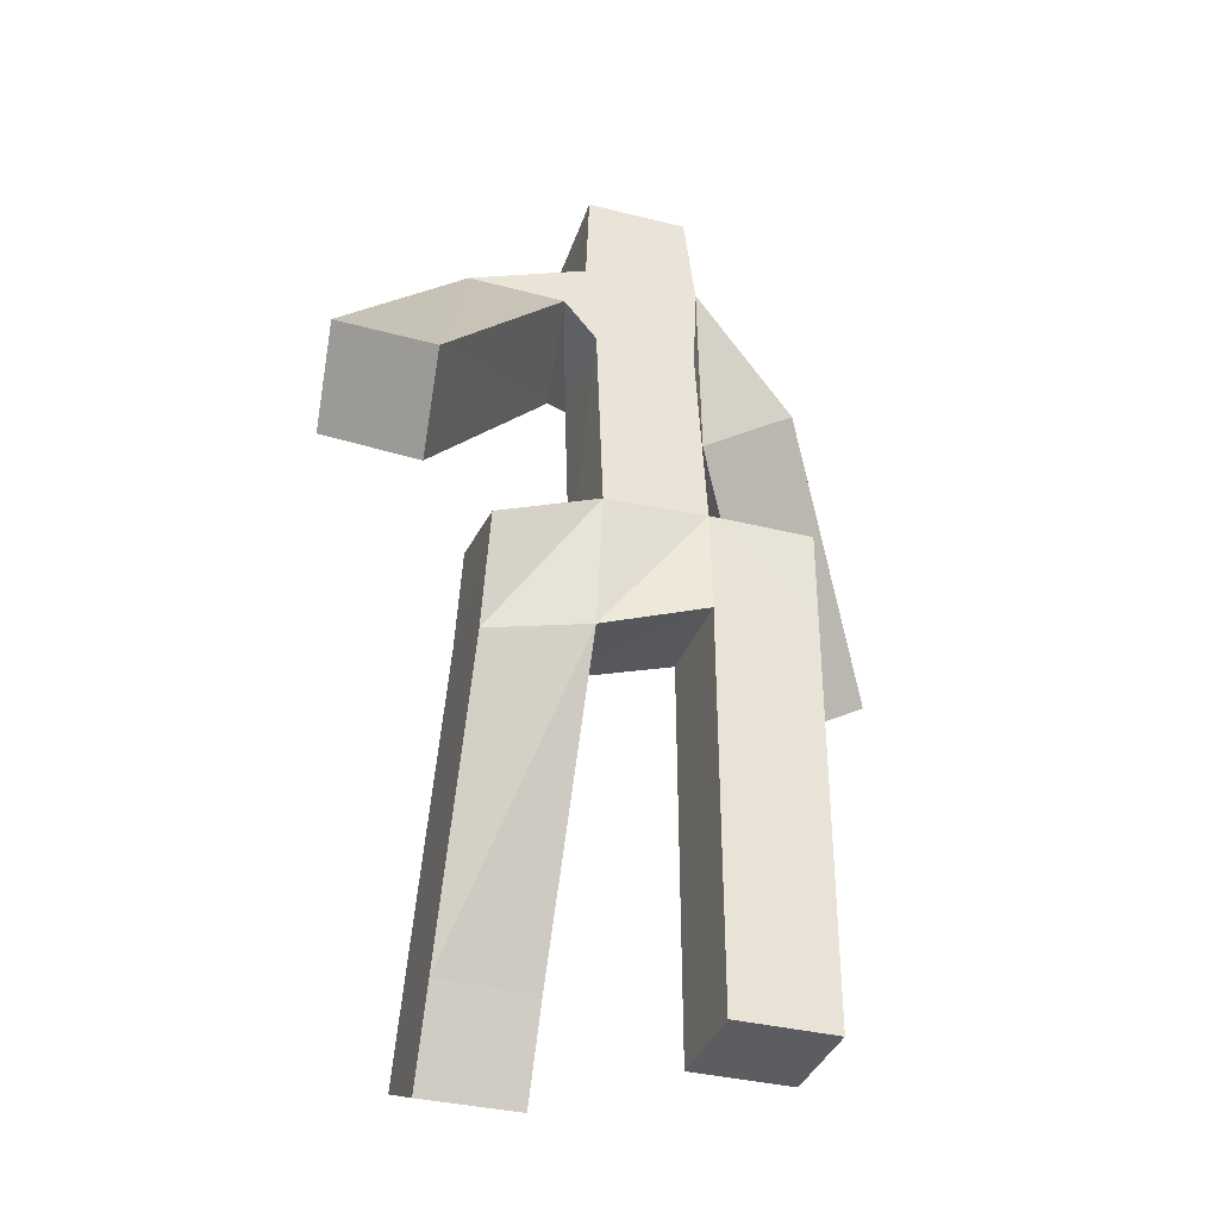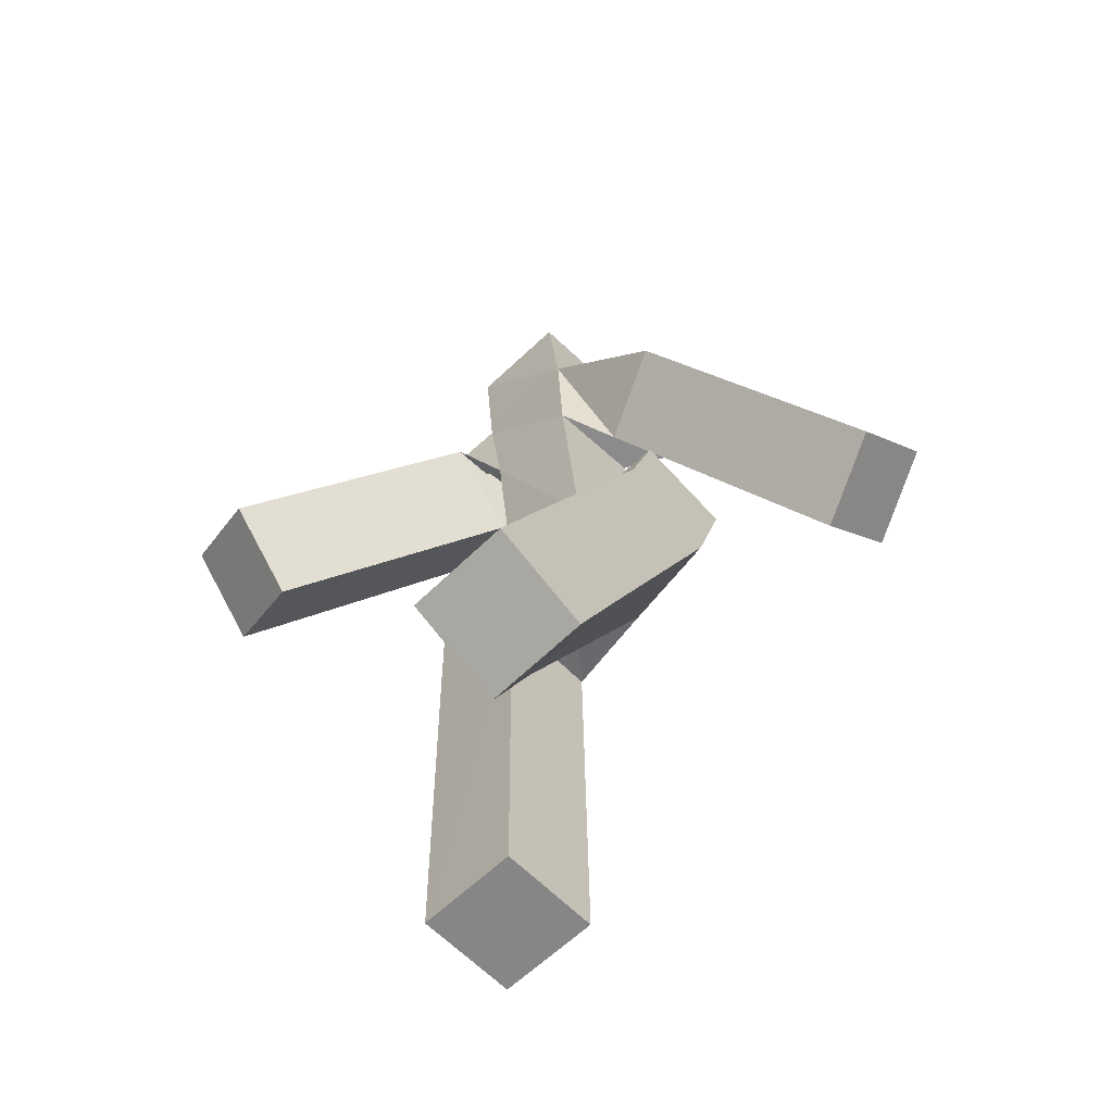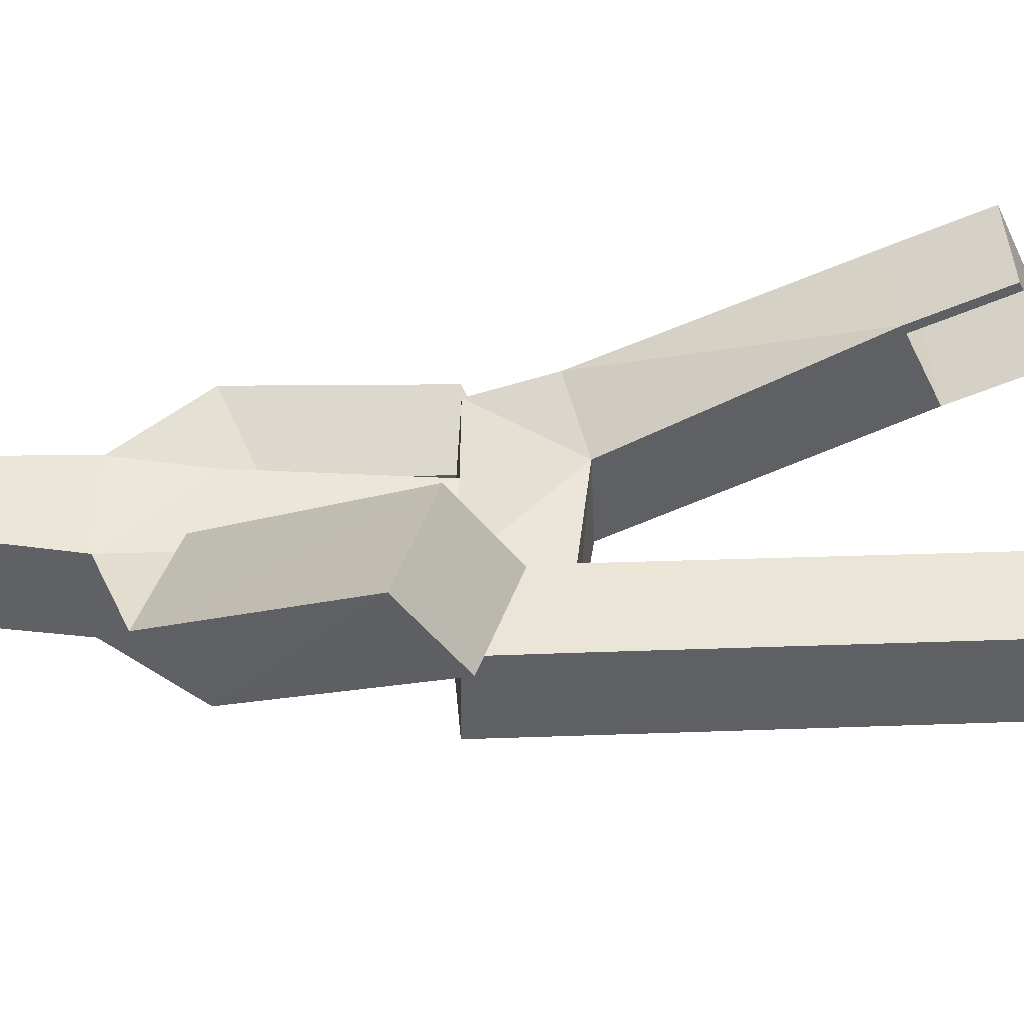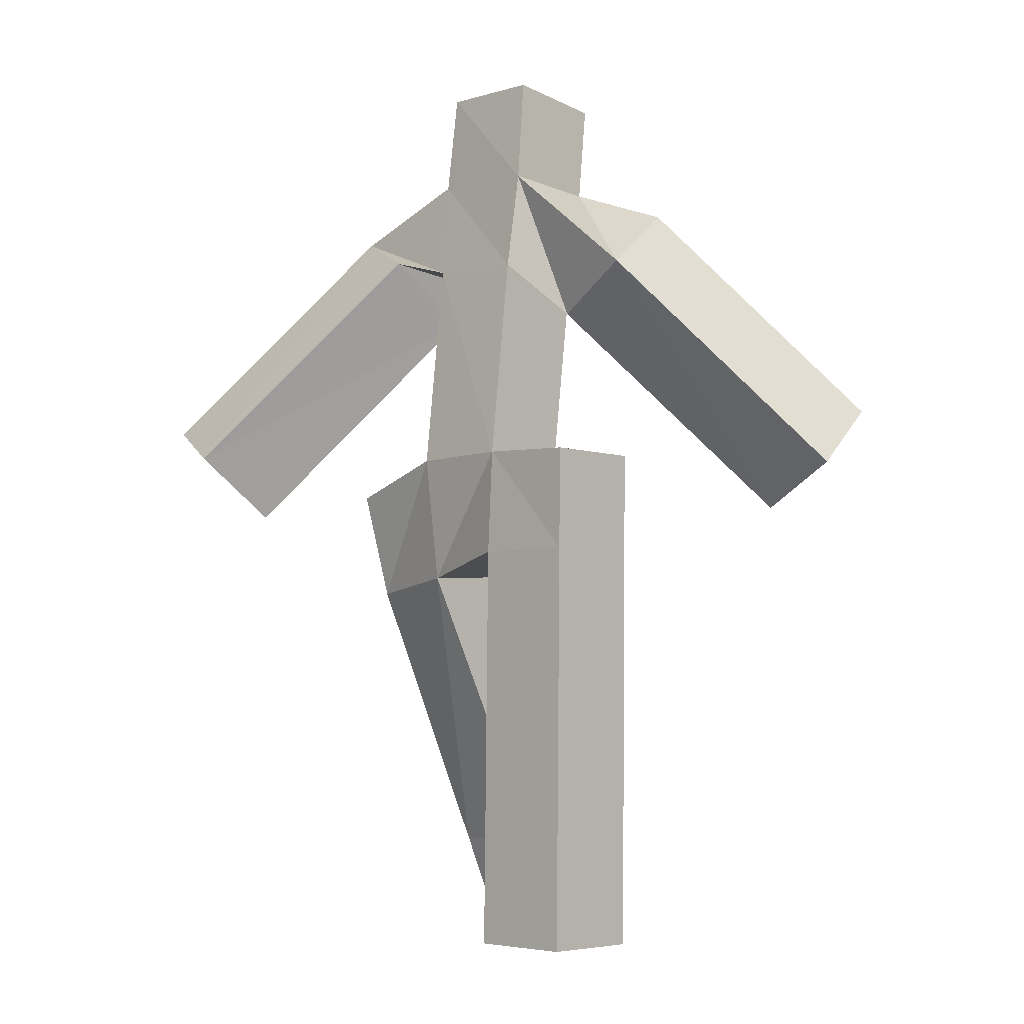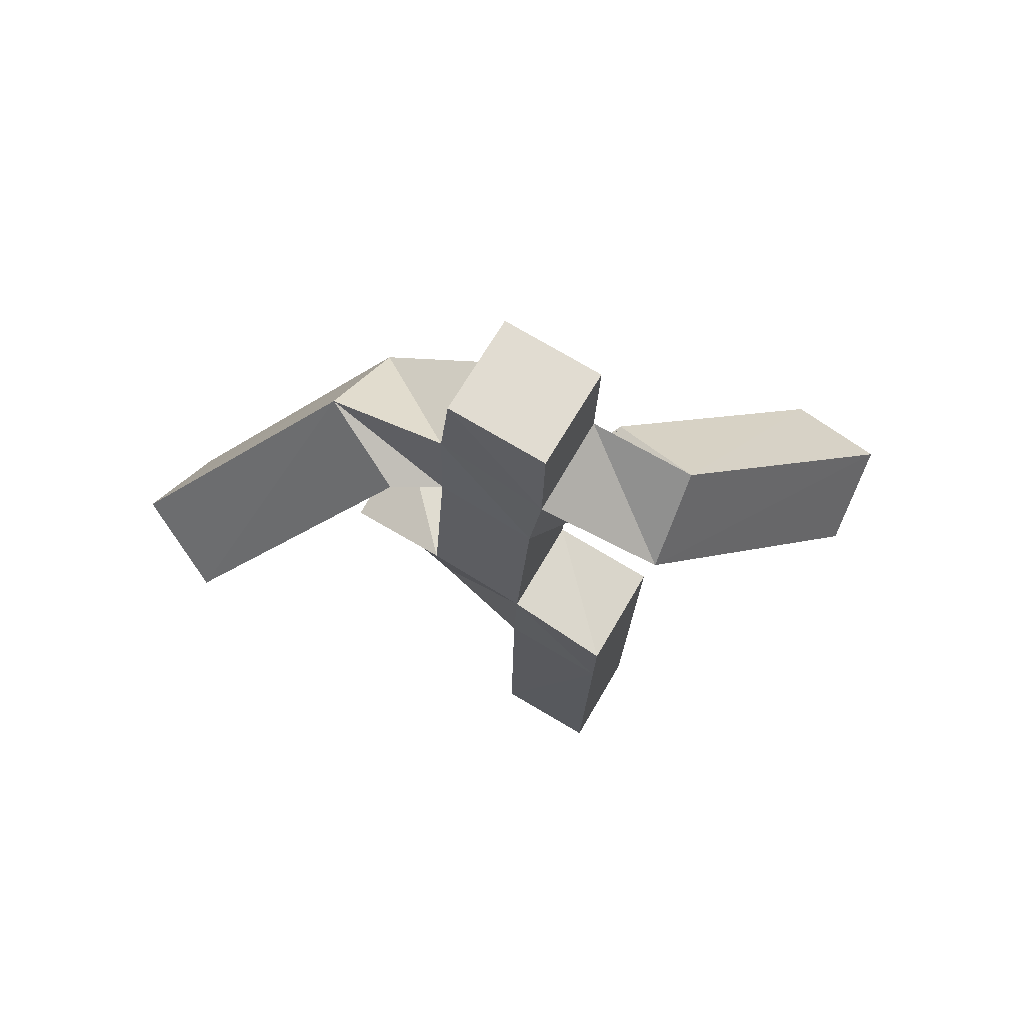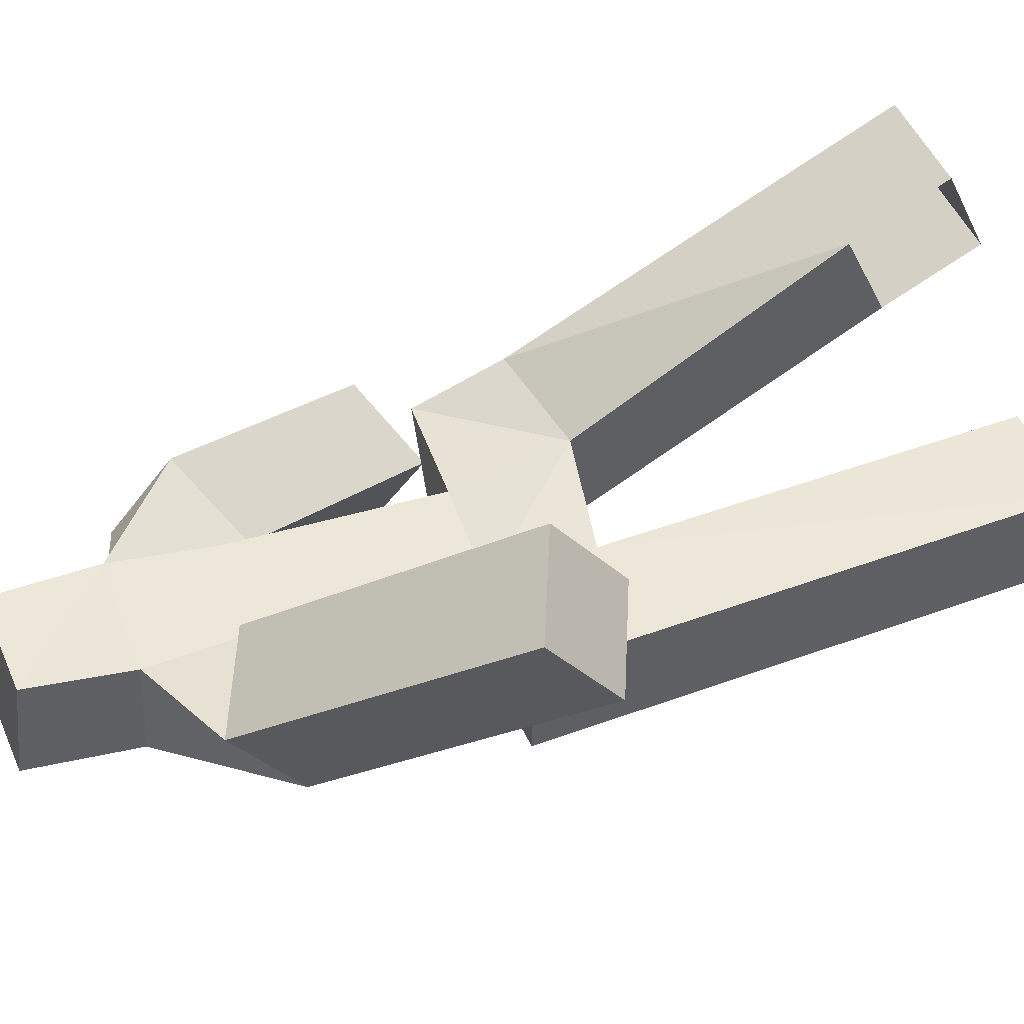
<metadata>
{"format":"obj","ext":"obj","renderer":"f3d","projection":"perspective","resolution":1024,"background":"white","views":[{"elev":-34.8,"azim":161.3,"up":"+Y"},{"elev":-62.4,"azim":44.0,"up":"+Y"},{"elev":44.0,"azim":-93.0,"up":"+Z"},{"elev":-4.5,"azim":-136.4,"up":"+Y"},{"elev":75.5,"azim":-149.5,"up":"+Y"},{"elev":48.6,"azim":-112.8,"up":"+Z"}]}
</metadata>
<code>
o Cube
v 0.2409 -0.01053 0.8287
v 0.2352 0.1982 1.283
v 0.7458 2.001 0.4478
v 0.7516 1.815 -0.01064
v 0.2436 0.4438 0.6201
v 0.2378 0.6525 1.074
v 0.2467 1.905 0.3826
v 0.2527 1.883 -0.1104
v 0.7409 -0.01053 0.8351
v 0.7351 0.1982 1.289
v 0.7435 0.4438 0.6264
v 0.7378 0.6525 1.081
v 0.7478 2.434 0.3106
v 0.7532 2.337 -0.1665
v 0.2497 2.463 0.2988
v 0.2503 2.508 -0.1946
v -0.25 1.998 0.2647
v -0.25 1.999 -0.2354
v -0.25 2.494 0.2696
v -0.25 2.521 -0.2069
v -0.75 1.997 0.2613
v -0.75 2.002 -0.2387
v -0.75 2.498 0.2655
v -0.75 2.503 -0.2319
v -0.25 -0.003057 0.2372
v -0.25 0.002909 -0.2628
v -0.75 -0.003057 0.2372
v -0.75 0.002909 -0.2628
v 0.243 3.473 0.4112
v 0.2465 3.543 -0.07963
v -0.24 3.492 0.4053
v -0.2447 3.524 -0.08438
v 0.2754 3.947 0.4797
v 0.2786 4.024 -0.009349
v -0.2757 3.971 0.4482
v -0.2787 3.999 -0.03916
v 0.25 4.453 0.5269
v 0.25 4.511 0.03026
v -0.25 4.453 0.5269
v -0.25 4.511 0.03026
v 0.4053 3.306 0.1793
v 0.4521 3.601 -0.2199
v 0.8206 3.495 0.3666
v 0.8705 3.786 -0.03251
v 1.166 2.232 -0.5434
v 1.216 2.533 -0.9394
v 1.593 2.412 -0.3534
v 1.642 2.713 -0.7494
v -0.3471 3.572 0.6127
v -0.396 3.278 0.2161
v -0.7789 3.789 0.5131
v -0.8292 3.496 0.1154
v -1.025 2.559 1.481
v -1.076 2.257 1.085
v -1.466 2.769 1.378
v -1.518 2.468 0.9821
f 6 7 8
f 3 4 14
f 6 12 3
f 16 15 13
f 12 11 4
f 11 5 8
f 9 11 12
f 6 2 10
f 1 5 11
f 1 9 10
f 4 8 16
f 7 15 19
f 7 3 13
f 17 19 23
f 8 18 20
f 20 32 30
f 7 17 18
f 22 21 23
f 20 18 22
f 19 20 24
f 22 18 26
f 25 27 28
f 17 21 27
f 21 22 28
f 17 25 26
f 32 36 34
f 15 29 31
f 20 19 31
f 15 16 30
f 36 40 38
f 29 33 35
f 31 35 51
f 33 29 41
f 38 40 39
f 33 37 39
f 36 35 39
f 33 34 38
f 43 41 45
f 30 34 44
f 34 33 43
f 29 30 42
f 45 46 48
f 44 48 46
f 43 47 48
f 41 42 46
f 51 55 53
f 36 32 50
f 35 36 52
f 32 31 49
f 53 55 56
f 52 50 54
f 52 56 55
f 50 49 53
f 5 6 8
f 13 3 14
f 7 6 3
f 14 16 13
f 3 12 4
f 4 11 8
f 10 9 12
f 12 6 10
f 9 1 11
f 2 1 10
f 14 4 16
f 17 7 19
f 15 7 13
f 21 17 23
f 16 8 20
f 16 20 30
f 8 7 18
f 24 22 23
f 24 20 22
f 23 19 24
f 28 22 26
f 26 25 28
f 25 17 27
f 27 21 28
f 18 17 26
f 30 32 34
f 19 15 31
f 32 20 31
f 29 15 30
f 34 36 38
f 31 29 35
f 49 31 51
f 43 33 41
f 37 38 39
f 35 33 39
f 40 36 39
f 37 33 38
f 47 43 45
f 42 30 44
f 44 34 43
f 41 29 42
f 47 45 48
f 42 44 46
f 44 43 48
f 45 41 46
f 49 51 53
f 52 36 50
f 51 35 52
f 50 32 49
f 54 53 56
f 56 52 54
f 51 52 55
f 54 50 53

</code>
